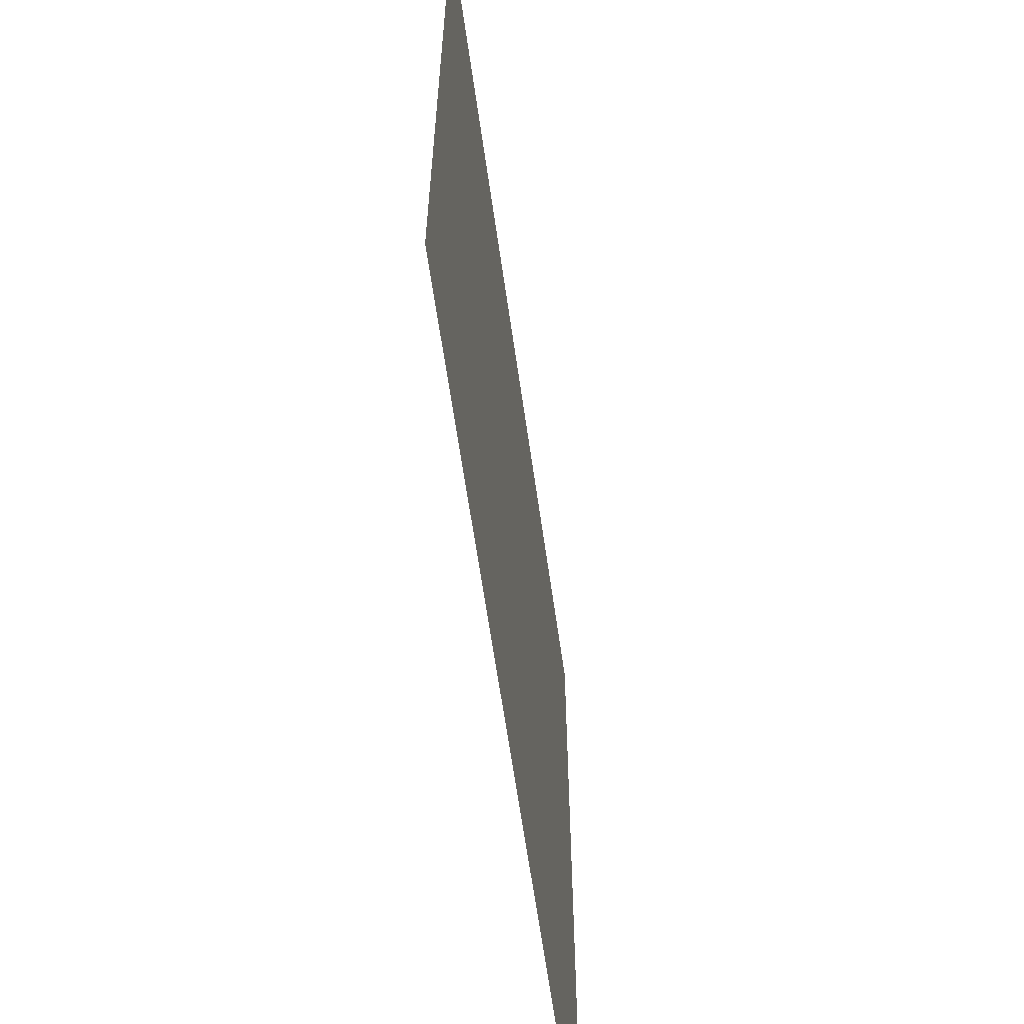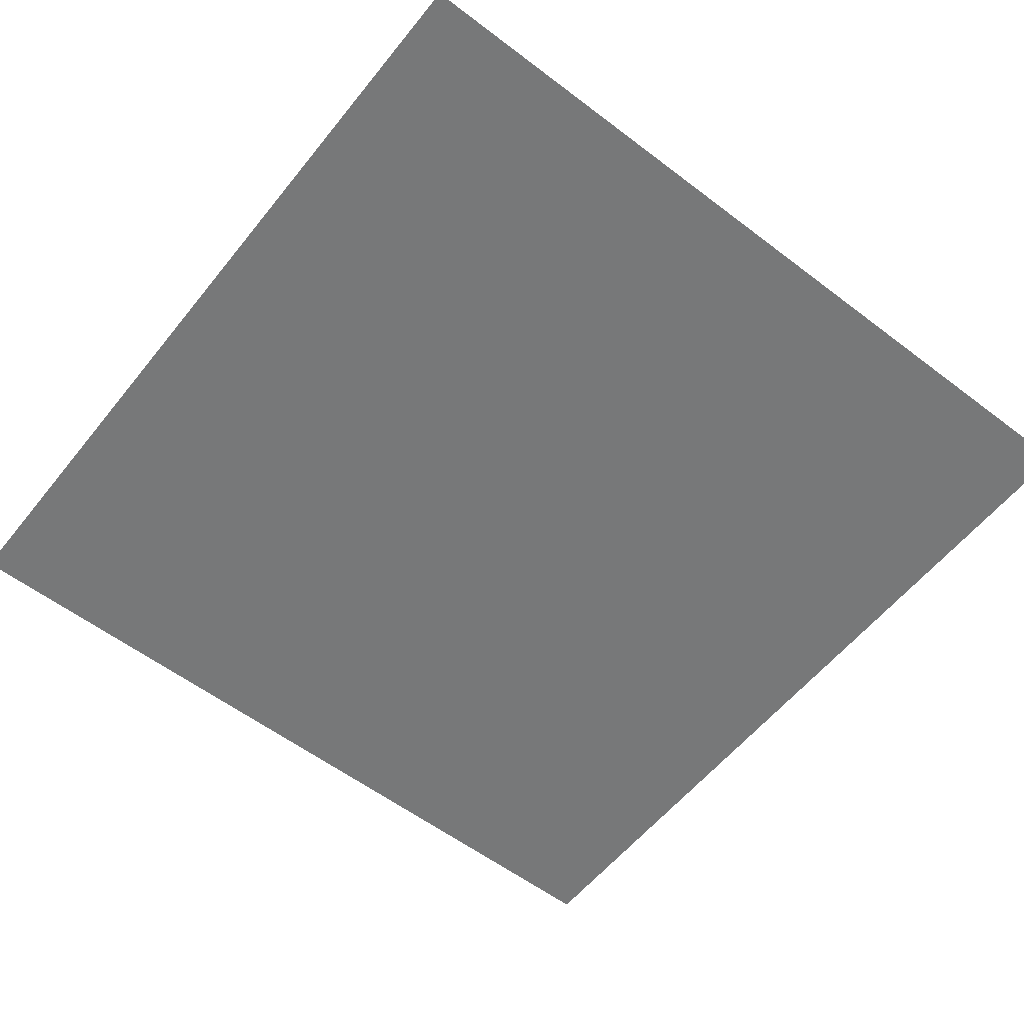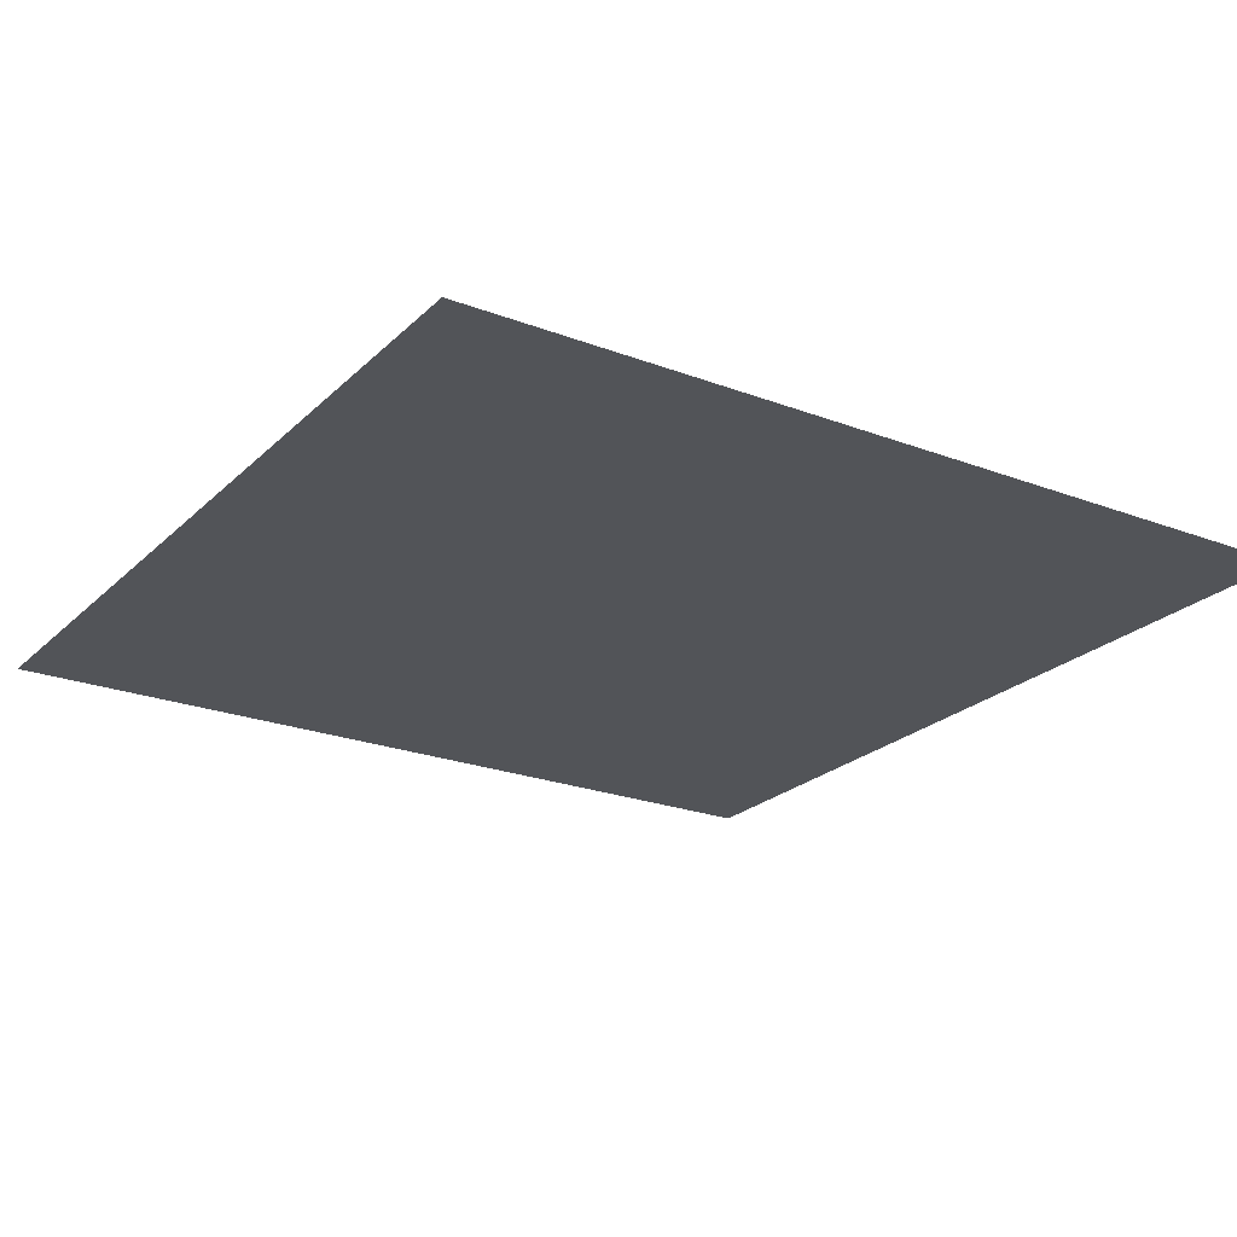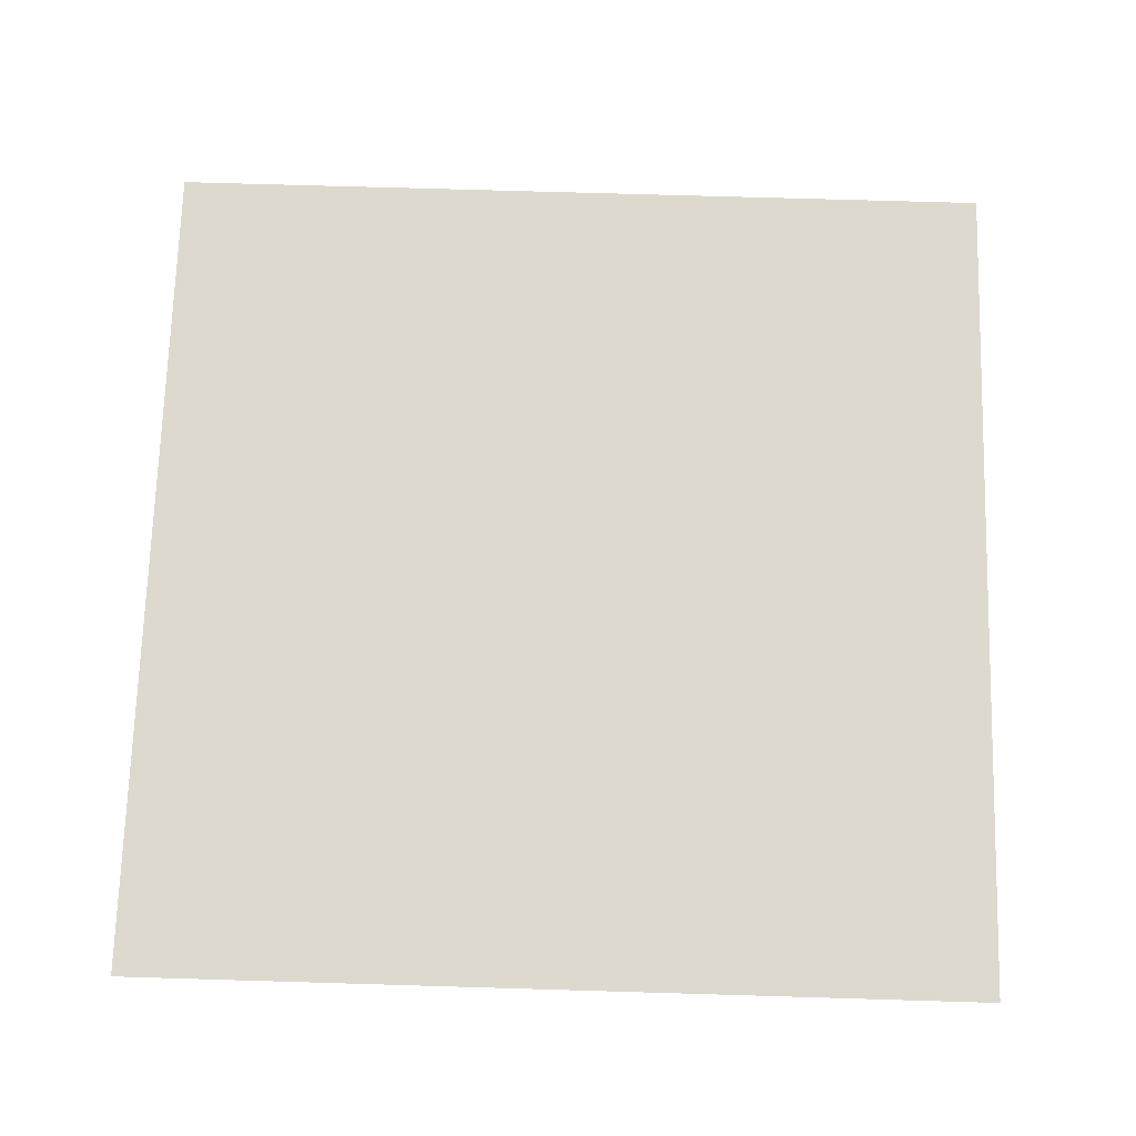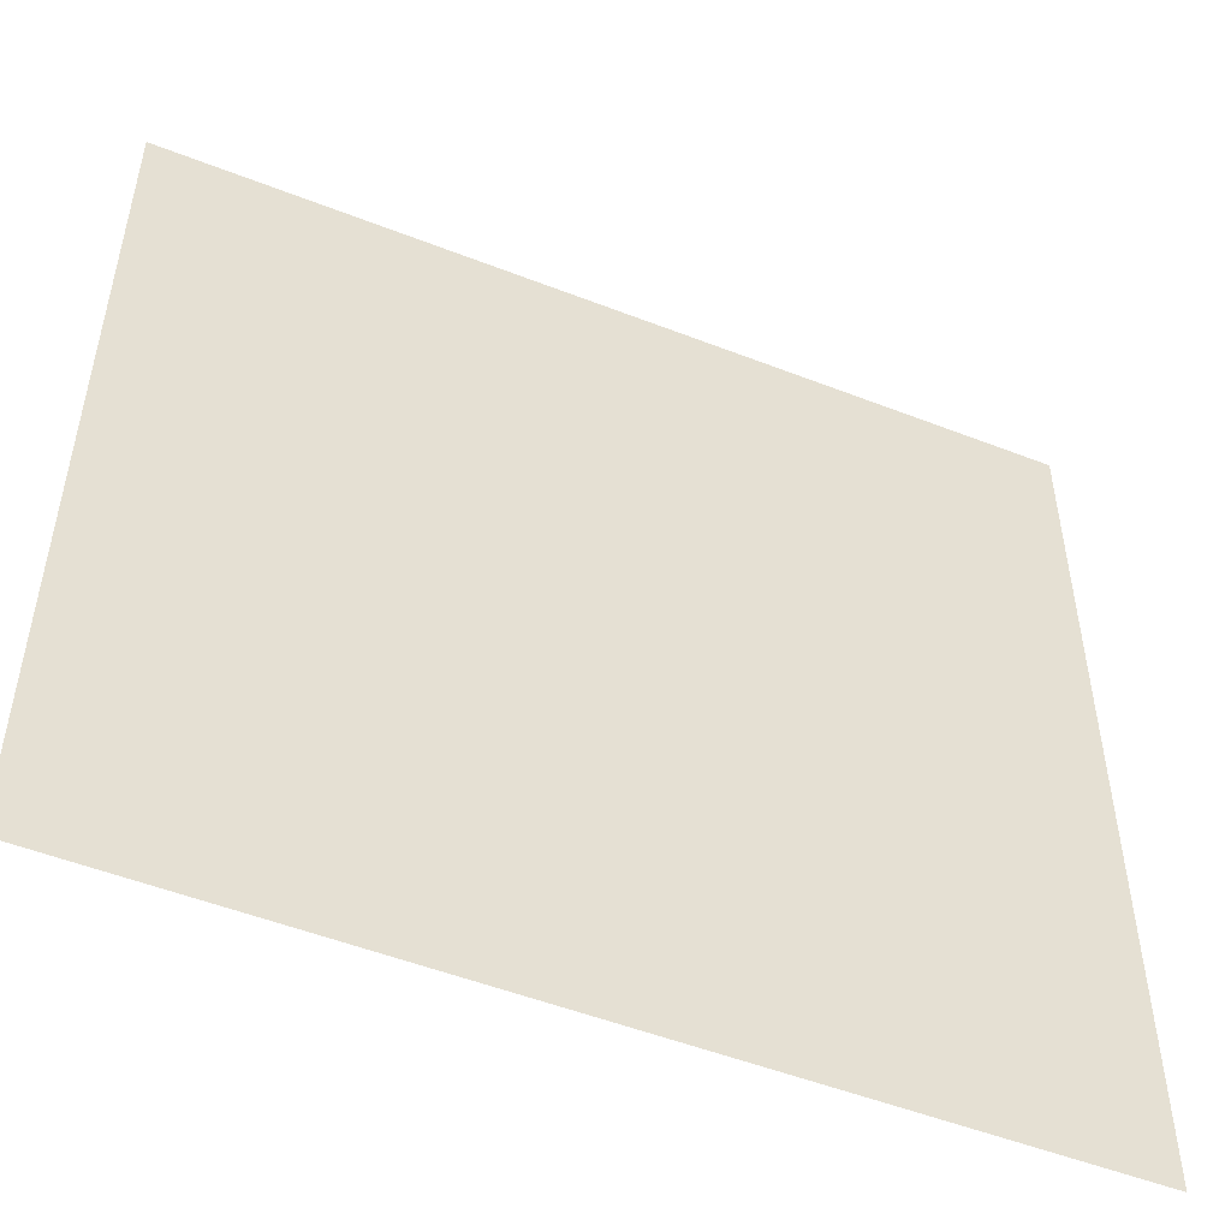
<metadata>
{"format":"obj","ext":"obj","renderer":"f3d","projection":"perspective","resolution":1024,"background":"white","views":[{"elev":-63.3,"azim":-81.9,"up":"+Y"},{"elev":-57.4,"azim":-128.3,"up":"+Z"},{"elev":-23.0,"azim":147.1,"up":"+Z"},{"elev":71.5,"azim":-178.3,"up":"+Z"},{"elev":-51.4,"azim":157.0,"up":"+Y"}]}
</metadata>
<code>
v 48 -48 0
v -48 48 0
v -48 -48 0
v 48 48 0
o P003
f 1 2 3
f 1 4 2

</code>
